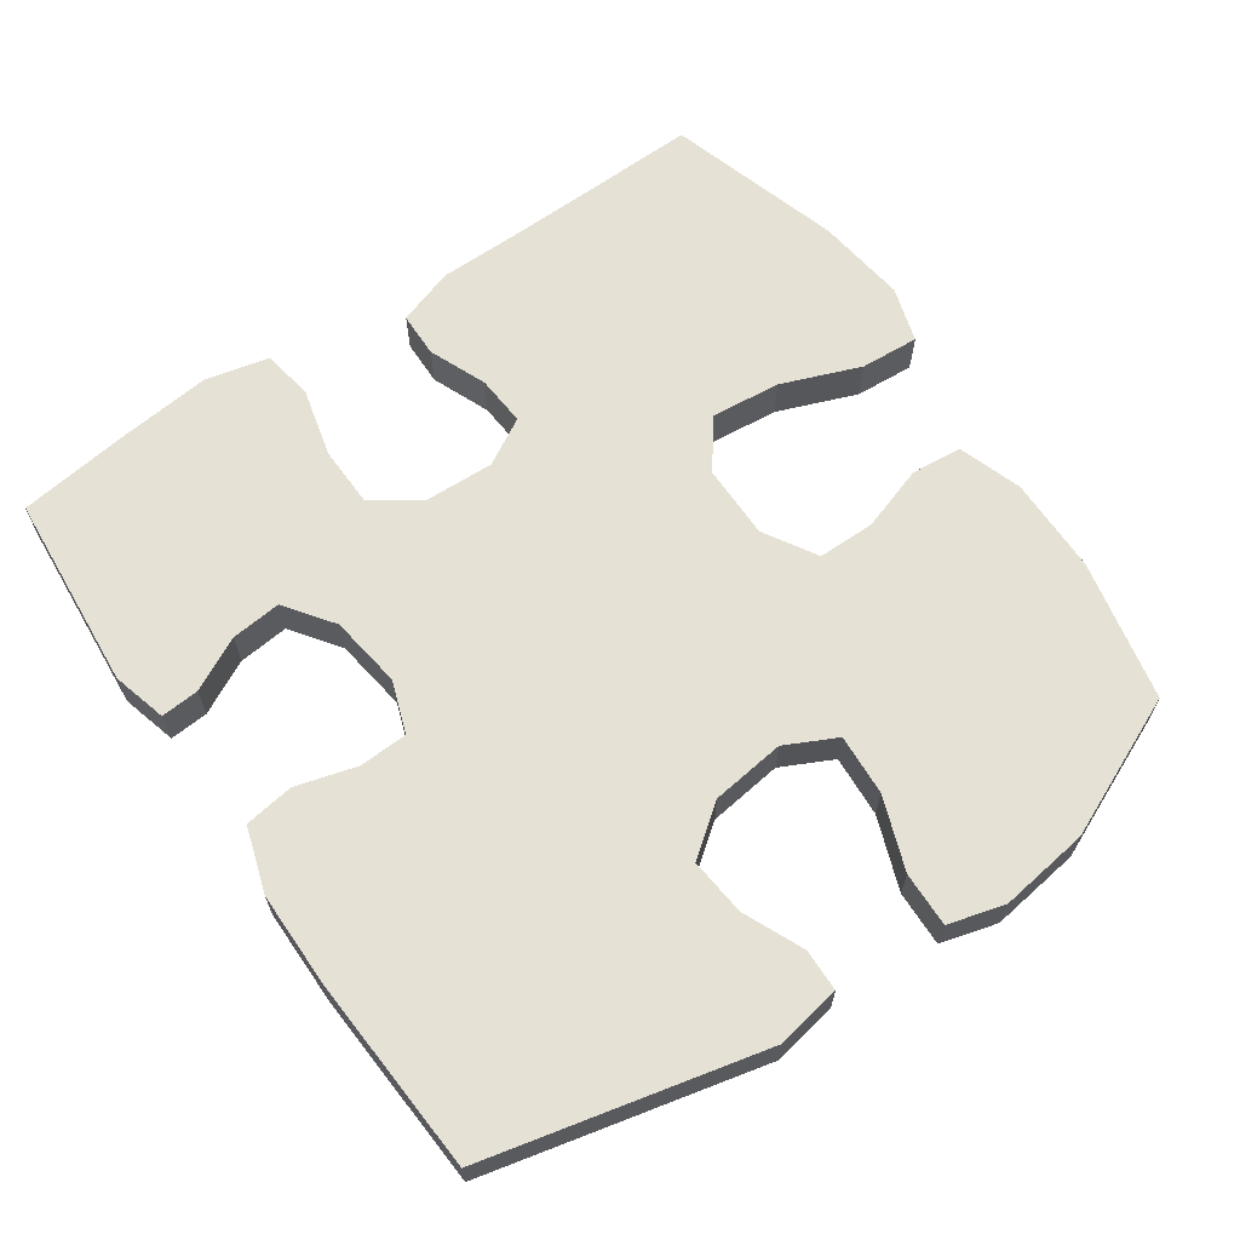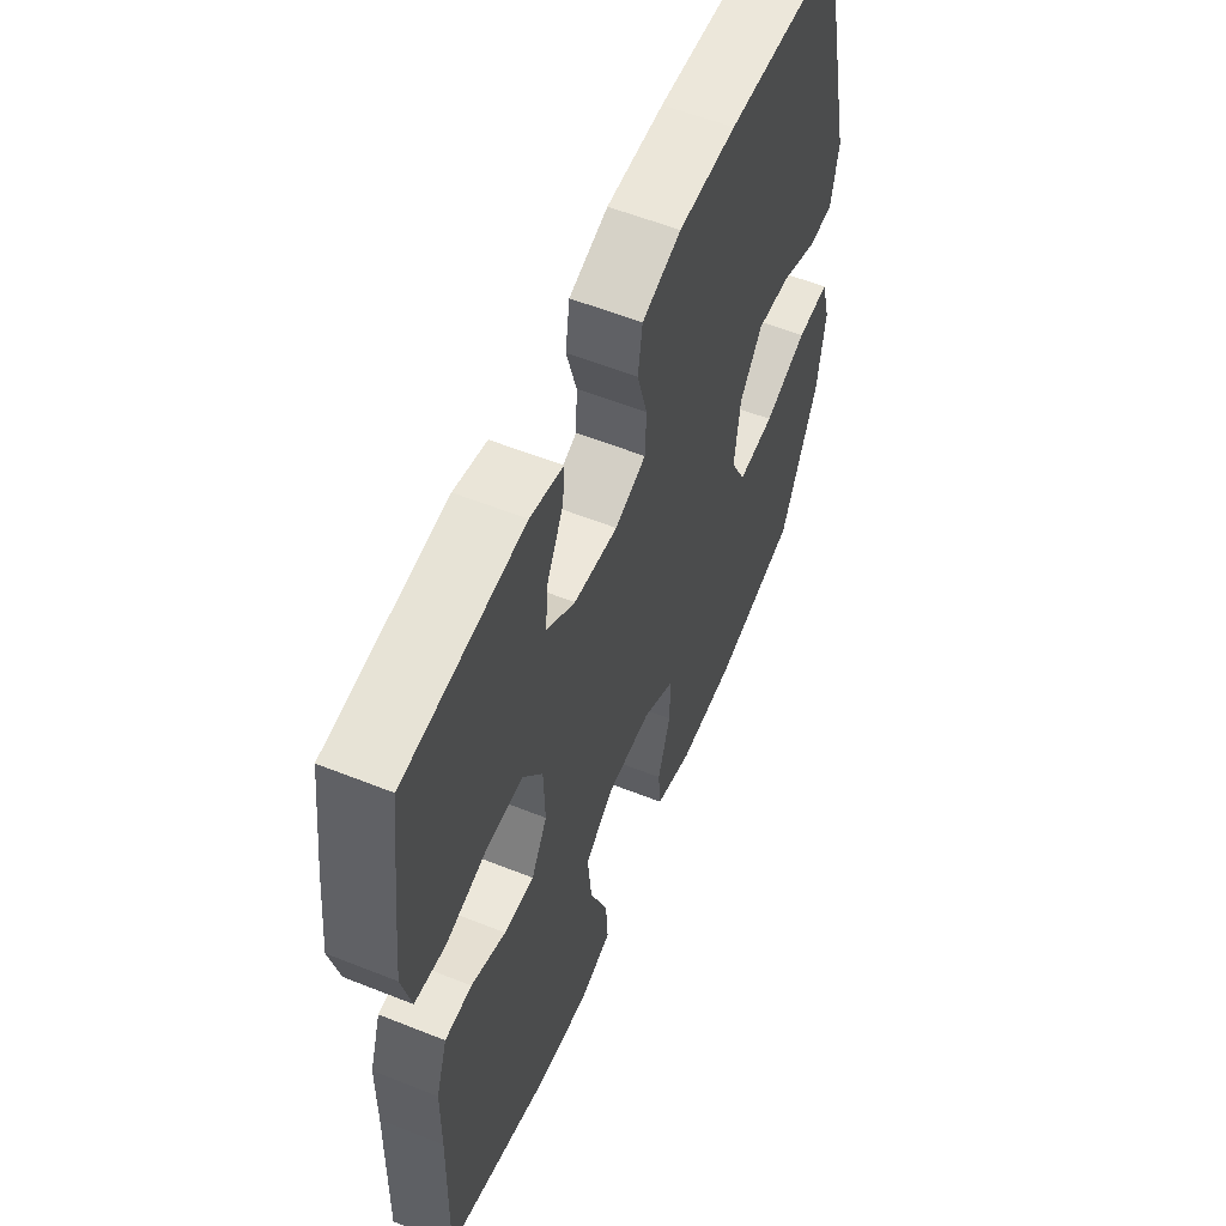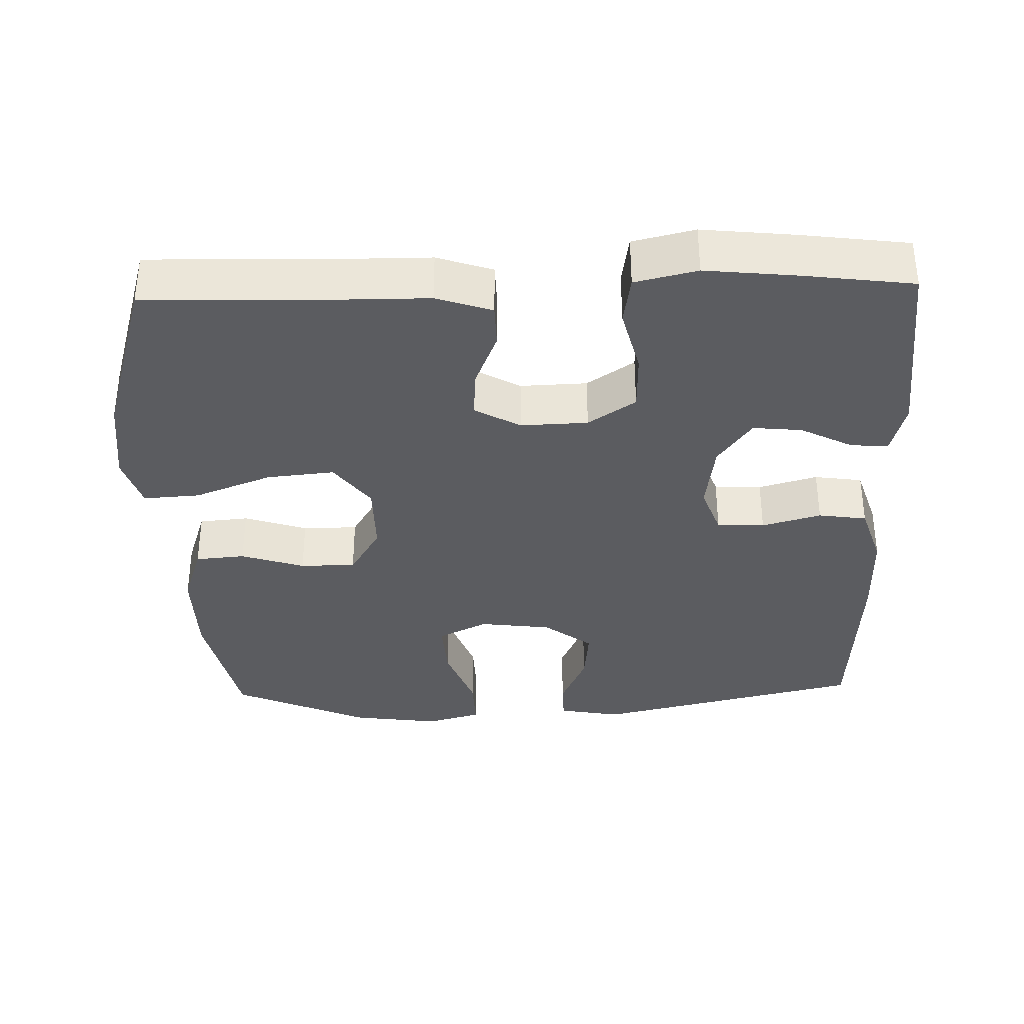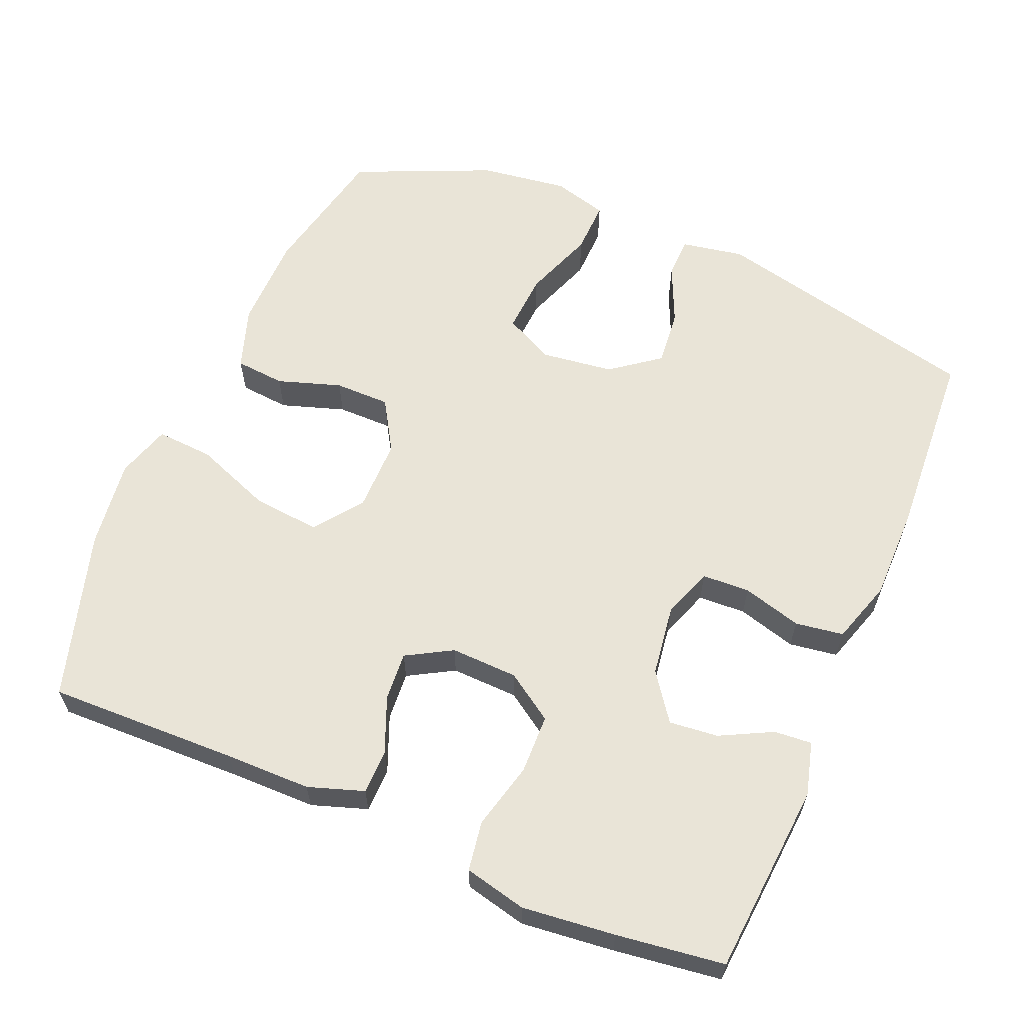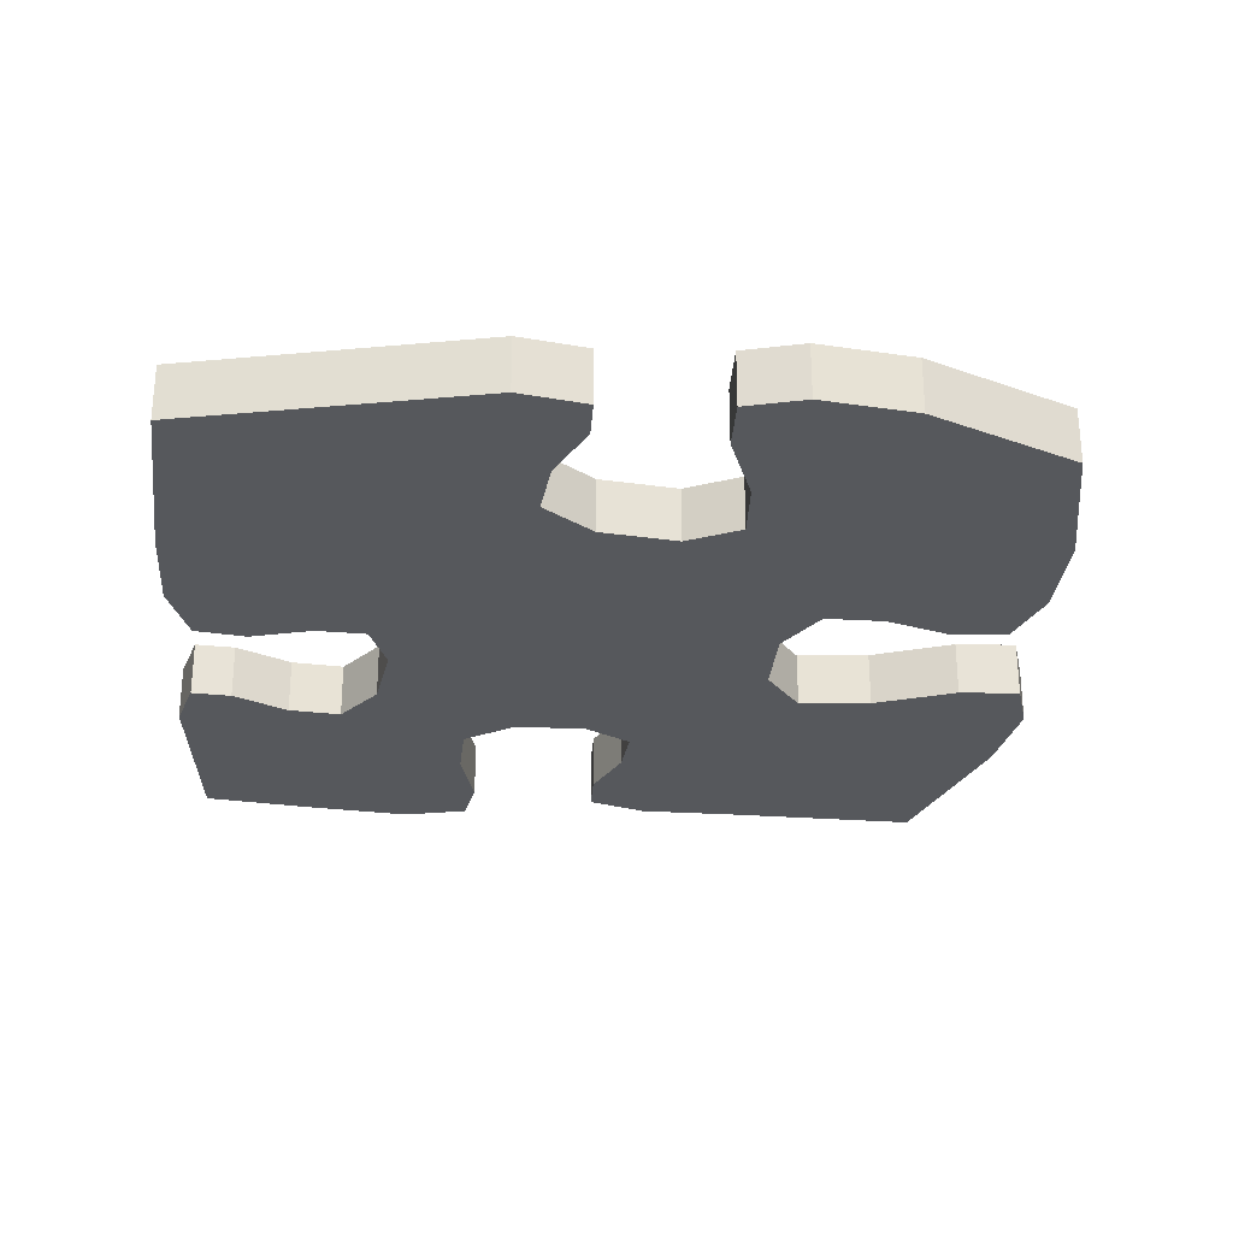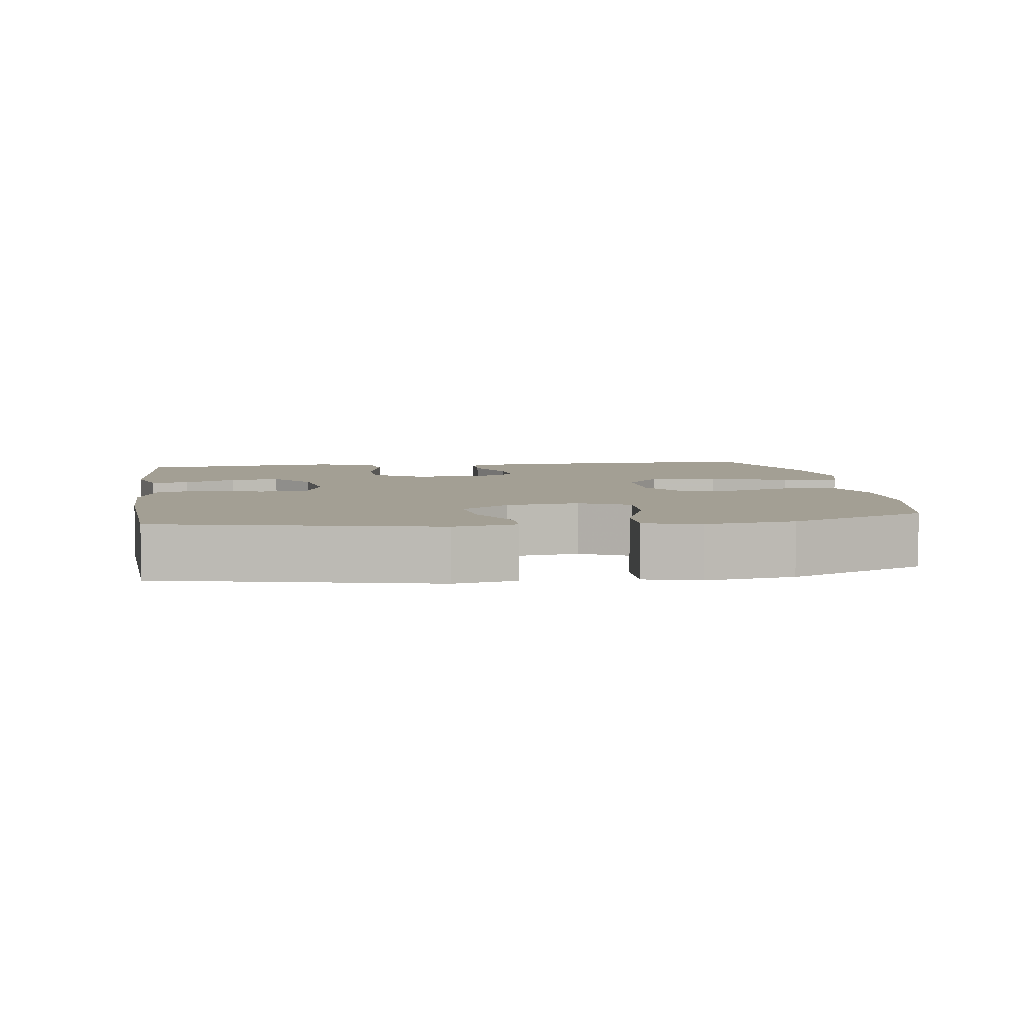
<metadata>
{"format":"obj","ext":"obj","renderer":"f3d","projection":"perspective","resolution":1024,"background":"white","views":[{"elev":64.8,"azim":55.5,"up":"+Y"},{"elev":57.6,"azim":-67.5,"up":"+Z"},{"elev":-35.3,"azim":-88.2,"up":"+Y"},{"elev":61.2,"azim":-67.0,"up":"+Y"},{"elev":-27.7,"azim":85.0,"up":"+Y"},{"elev":5.3,"azim":81.5,"up":"+Y"}]}
</metadata>
<code>
v 0.5 0.07 -0.5
v 0.31 0.07 -0.54
v 0.179 0.07 -0.541
v 0.093 0.07 -0.512
v 0.087 0.07 -0.443
v 0.116 0.07 -0.355
v 0.116 0.07 -0.278
v 0.045 0.07 -0.235
v -0.056 0.07 -0.235
v -0.122 0.07 -0.284
v -0.113 0.07 -0.378
v -0.072 0.07 -0.485
v -0.067 0.07 -0.564
v -0.142 0.07 -0.587
v -0.265 0.07 -0.571
v -0.5 0.07 -0.5
v -0.493 0.07 -0.236
v -0.492 0.07 -0.117
v -0.466 0.07 -0.04
v -0.405 0.07 -0.039
v -0.327 0.07 -0.071
v -0.259 0.07 -0.076
v -0.223 0.07 -0.013
v -0.226 0.07 0.08
v -0.27 0.07 0.146
v -0.352 0.07 0.148
v -0.445 0.07 0.125
v -0.514 0.07 0.136
v -0.534 0.07 0.222
v -0.52 0.07 0.351
v -0.5 0.07 0.5
v -0.233 0.07 0.521
v -0.159 0.07 0.501
v -0.163 0.07 0.449
v -0.2 0.07 0.377
v -0.207 0.07 0.309
v -0.142 0.07 0.262
v -0.043 0.07 0.248
v 0.027 0.07 0.273
v 0.03 0.07 0.339
v 0.007 0.07 0.421
v 0.017 0.07 0.488
v 0.105 0.07 0.516
v 0.235 0.07 0.516
v 0.5 0.07 0.5
v 0.587 0.07 0.125
v 0.571 0.07 0.038
v 0.514 0.07 0.037
v 0.433 0.07 0.073
v 0.355 0.07 0.081
v 0.304 0.07 0.014
v 0.291 0.07 -0.086
v 0.325 0.07 -0.155
v 0.408 0.07 -0.15
v 0.506 0.07 -0.114
v 0.58 0.07 -0.112
v 0.601 0.07 -0.188
v 0.584 0.07 -0.31
v 0.5 0 -0.5
v 0.31 0 -0.54
v 0.179 0 -0.541
v 0.093 0 -0.512
v 0.087 0 -0.443
v 0.116 0 -0.355
v 0.116 0 -0.278
v 0.045 0 -0.235
v -0.056 0 -0.235
v -0.122 0 -0.284
v -0.113 0 -0.378
v -0.072 0 -0.485
v -0.067 0 -0.564
v -0.142 0 -0.587
v -0.265 0 -0.571
v -0.5 0 -0.5
v -0.493 0 -0.236
v -0.492 0 -0.117
v -0.466 0 -0.04
v -0.405 0 -0.039
v -0.327 0 -0.071
v -0.259 0 -0.076
v -0.223 0 -0.013
v -0.226 0 0.08
v -0.27 0 0.146
v -0.352 0 0.148
v -0.445 0 0.125
v -0.514 0 0.136
v -0.534 0 0.222
v -0.52 0 0.351
v -0.5 0 0.5
v -0.233 0 0.521
v -0.159 0 0.501
v -0.163 0 0.449
v -0.2 0 0.377
v -0.207 0 0.309
v -0.142 0 0.262
v -0.043 0 0.248
v 0.027 0 0.273
v 0.03 0 0.339
v 0.007 0 0.421
v 0.017 0 0.488
v 0.105 0 0.516
v 0.235 0 0.516
v 0.5 0 0.5
v 0.587 0 0.125
v 0.571 0 0.038
v 0.514 0 0.037
v 0.433 0 0.073
v 0.355 0 0.081
v 0.304 0 0.014
v 0.291 0 -0.086
v 0.325 0 -0.155
v 0.408 0 -0.15
v 0.506 0 -0.114
v 0.58 0 -0.112
v 0.601 0 -0.188
v 0.584 0 -0.31
f 54 55 56 57
f 53 54 57 58
f 46 47 48 49
f 46 49 50
f 45 46 50
f 44 45 50 51
f 40 41 42 43
f 39 40 43 44
f 32 33 34 35
f 32 35 36
f 31 32 36
f 30 31 36 37
f 26 27 28 29
f 25 26 29 30
f 18 19 20 21
f 17 18 21 22
f 16 17 22
f 15 16 22 23
f 11 12 13 14
f 10 11 14 15
f 3 4 5 6
f 3 6 7
f 2 3 7
f 53 58 1 2
f 52 53 2 7
f 39 44 51 52
f 38 39 52 7
f 37 38 7 8
f 25 30 37
f 24 25 37 8
f 23 24 8 9
f 10 15 23
f 9 10 23
f 115 114 113 112
f 116 115 112 111
f 107 106 105 104
f 108 107 104
f 108 104 103
f 109 108 103 102
f 101 100 99 98
f 102 101 98 97
f 93 92 91 90
f 94 93 90
f 94 90 89
f 95 94 89 88
f 87 86 85 84
f 88 87 84 83
f 79 78 77 76
f 80 79 76 75
f 80 75 74
f 81 80 74 73
f 72 71 70 69
f 73 72 69 68
f 64 63 62 61
f 65 64 61
f 65 61 60
f 60 59 116 111
f 65 60 111 110
f 110 109 102 97
f 65 110 97 96
f 66 65 96 95
f 95 88 83
f 66 95 83 82
f 67 66 82 81
f 81 73 68
f 81 68 67
f 1 59 60 2
f 2 60 61 3
f 3 61 62 4
f 4 62 63 5
f 5 63 64 6
f 6 64 65 7
f 7 65 66 8
f 8 66 67 9
f 9 67 68 10
f 10 68 69 11
f 11 69 70 12
f 12 70 71 13
f 13 71 72 14
f 14 72 73 15
f 15 73 74 16
f 16 74 75 17
f 17 75 76 18
f 18 76 77 19
f 19 77 78 20
f 20 78 79 21
f 21 79 80 22
f 22 80 81 23
f 23 81 82 24
f 24 82 83 25
f 25 83 84 26
f 26 84 85 27
f 27 85 86 28
f 28 86 87 29
f 29 87 88 30
f 30 88 89 31
f 31 89 90 32
f 32 90 91 33
f 33 91 92 34
f 34 92 93 35
f 35 93 94 36
f 36 94 95 37
f 37 95 96 38
f 38 96 97 39
f 39 97 98 40
f 40 98 99 41
f 41 99 100 42
f 42 100 101 43
f 43 101 102 44
f 44 102 103 45
f 45 103 104 46
f 46 104 105 47
f 47 105 106 48
f 48 106 107 49
f 49 107 108 50
f 50 108 109 51
f 51 109 110 52
f 52 110 111 53
f 53 111 112 54
f 54 112 113 55
f 55 113 114 56
f 56 114 115 57
f 57 115 116 58
f 58 116 59 1

</code>
